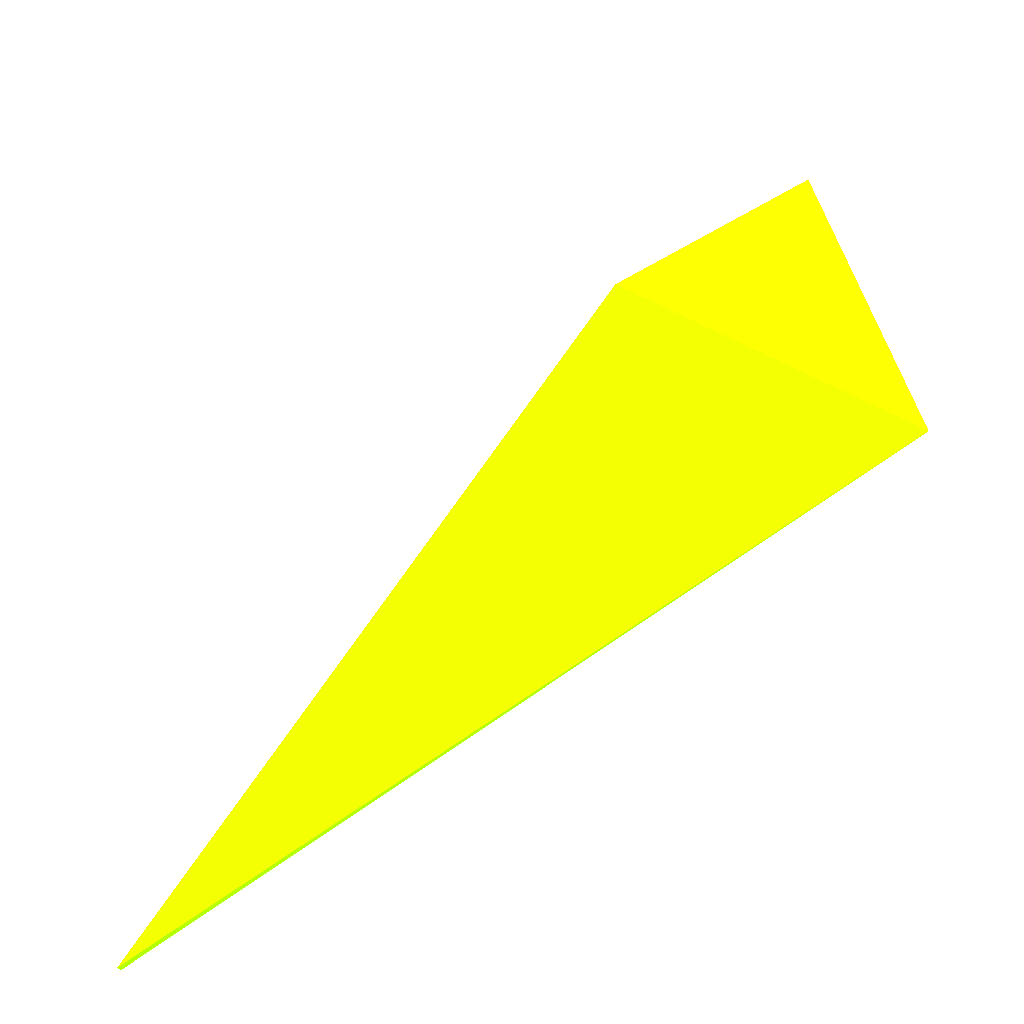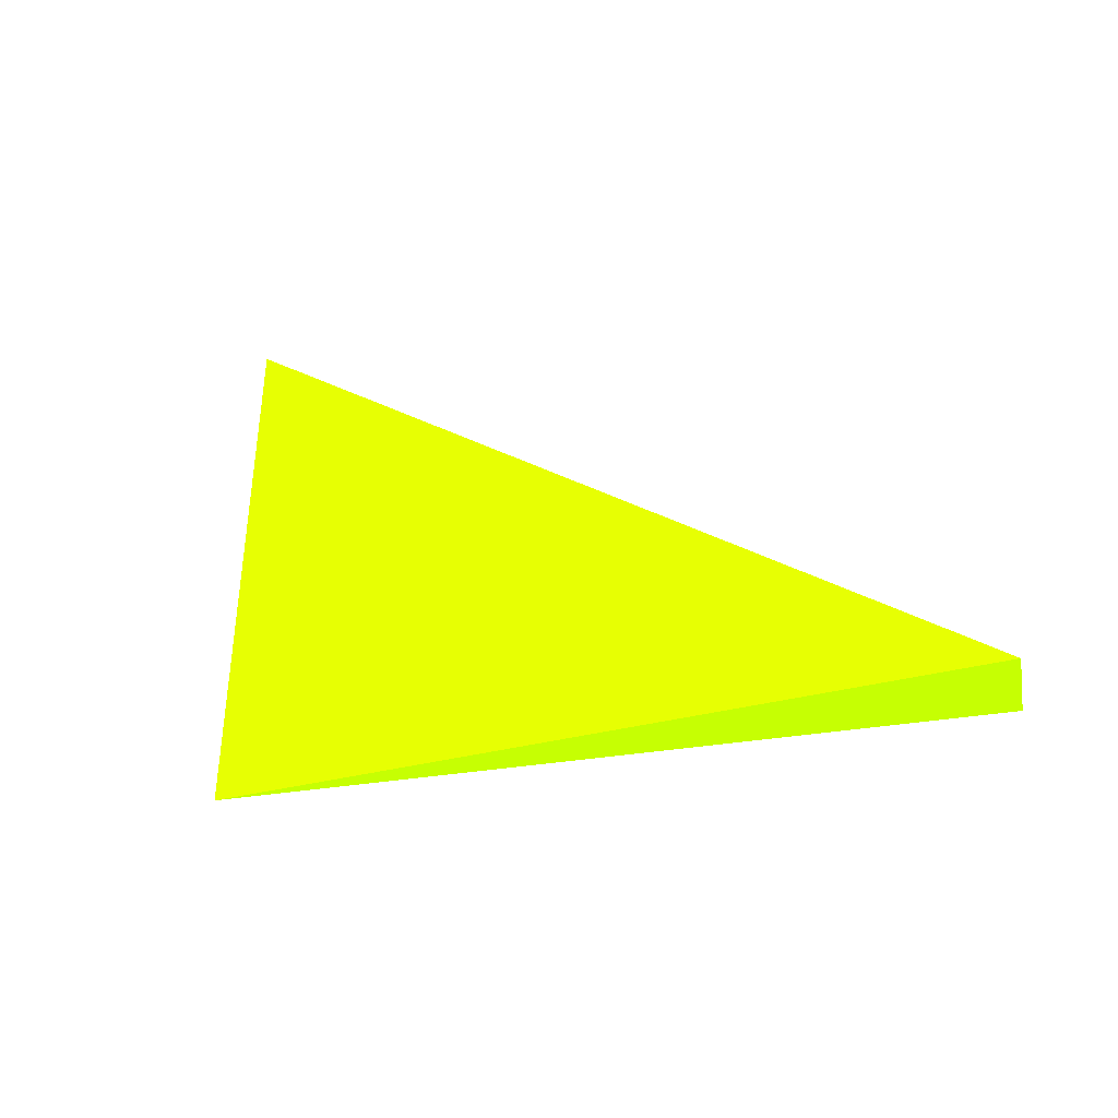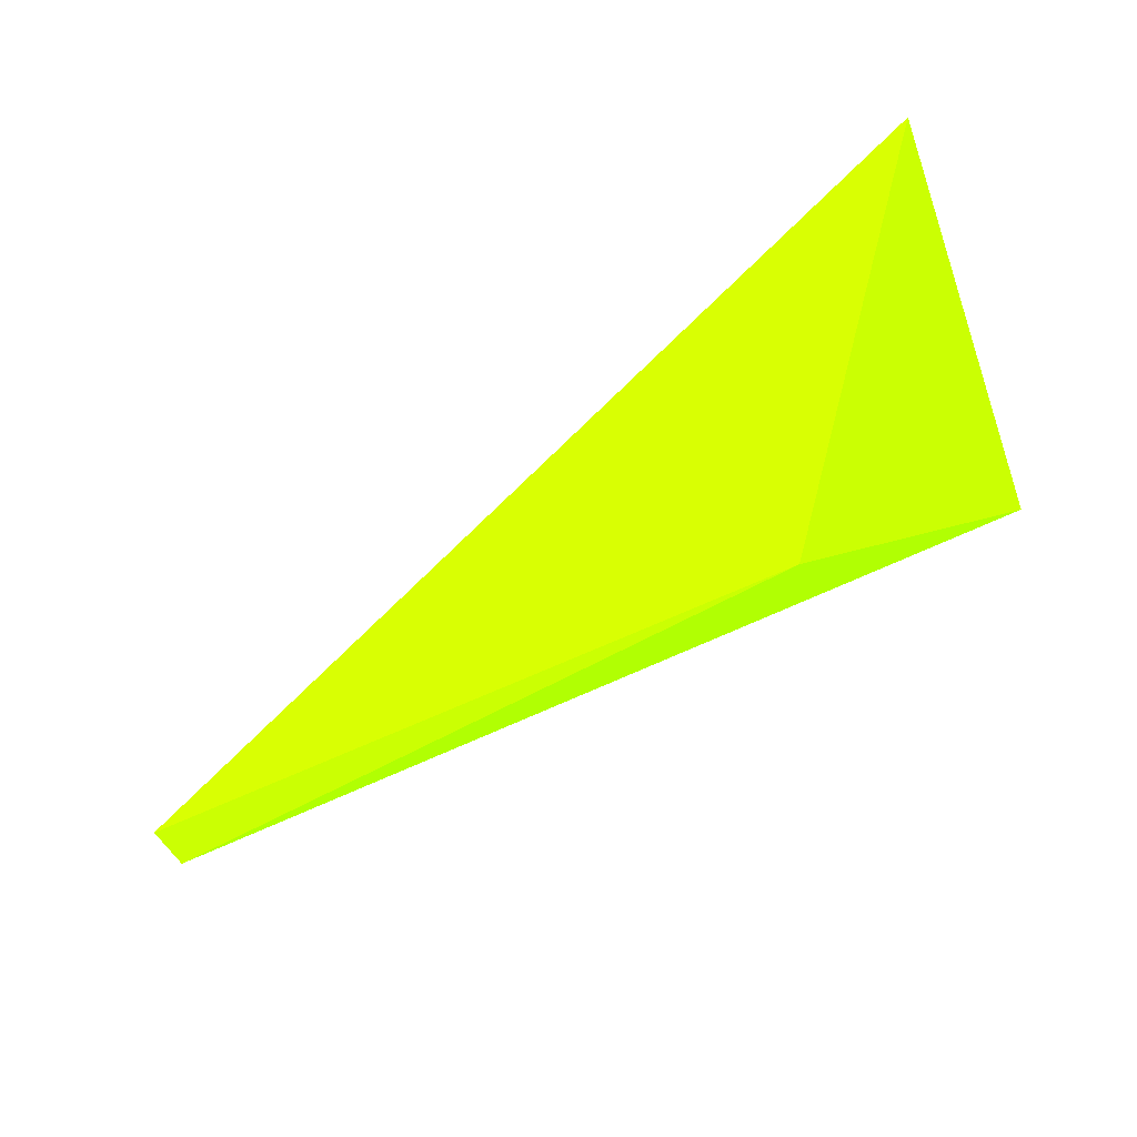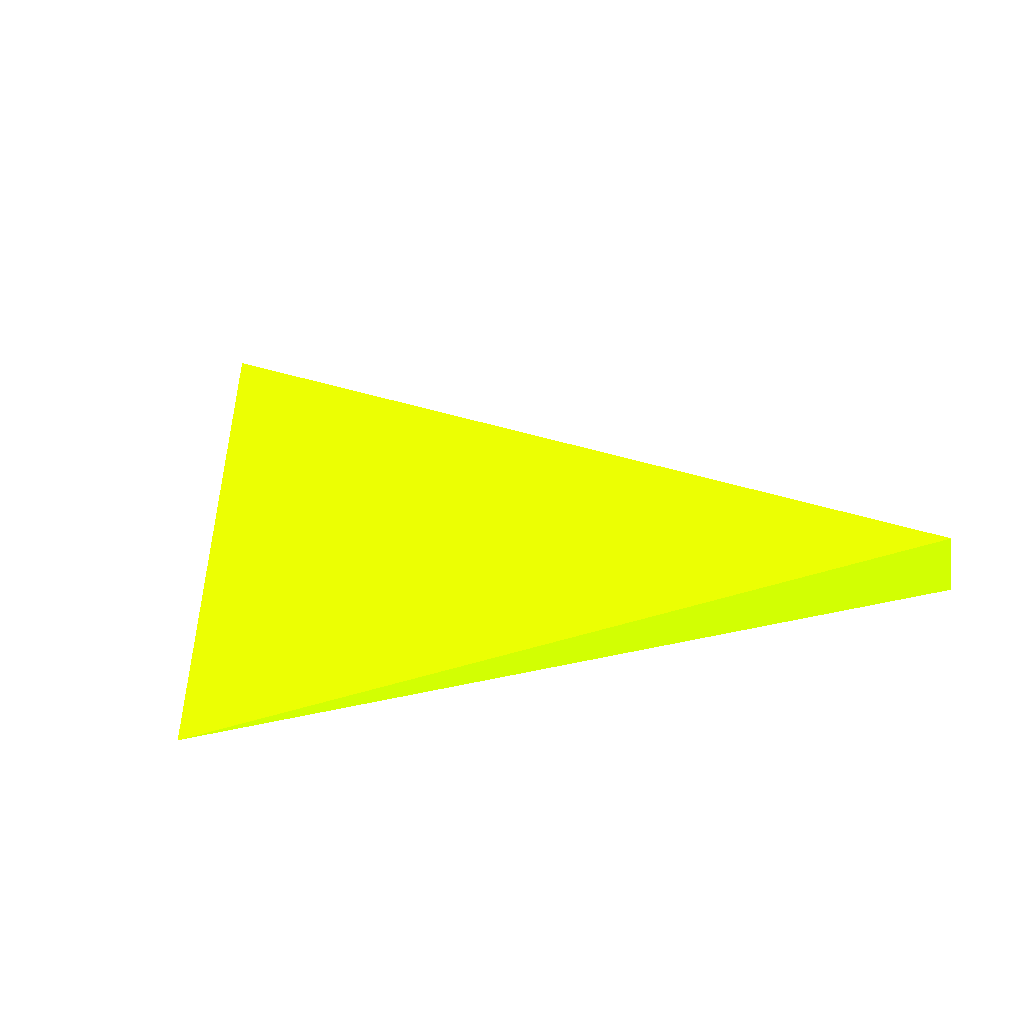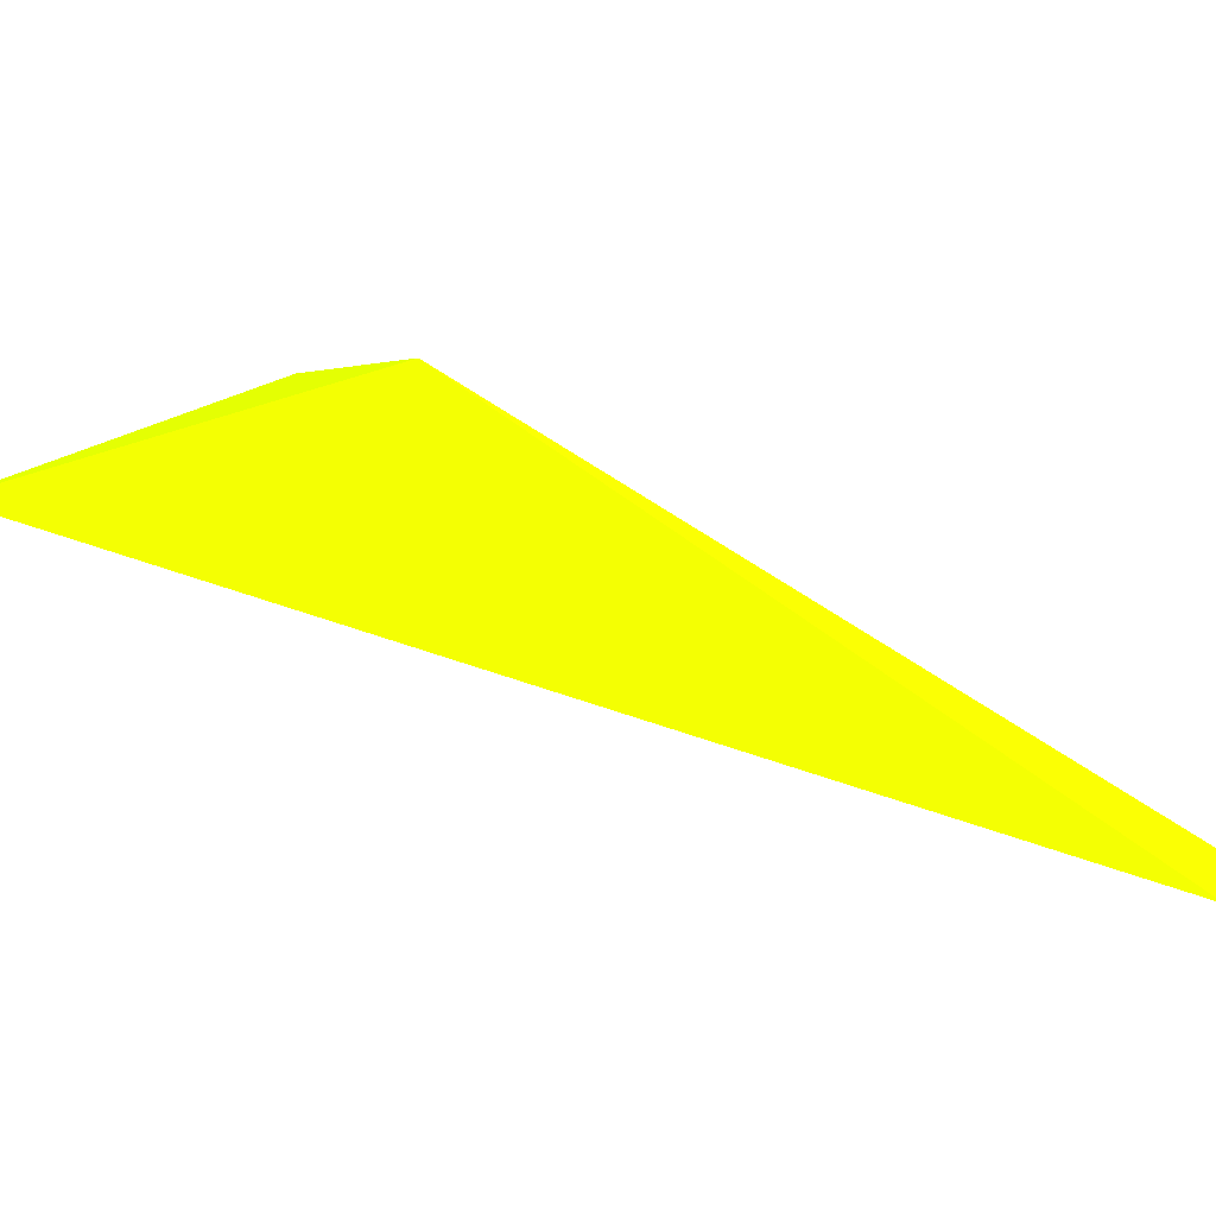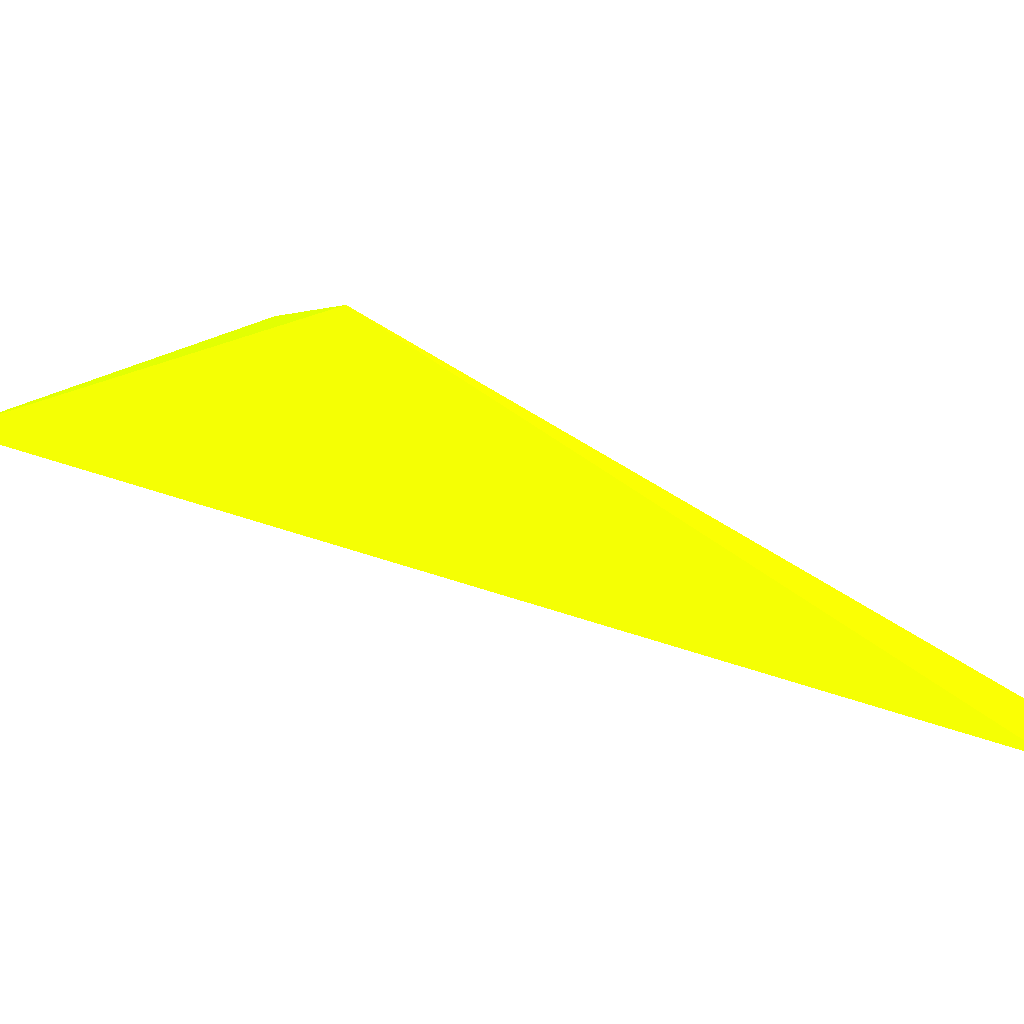
<metadata>
{"format":"obj","ext":"obj","renderer":"f3d","projection":"perspective","resolution":1024,"background":"white","views":[{"elev":-34.6,"azim":-4.8,"up":"+Y"},{"elev":-47.2,"azim":-173.9,"up":"+Y"},{"elev":61.7,"azim":-45.1,"up":"+Y"},{"elev":-55.0,"azim":-176.9,"up":"+Y"},{"elev":-6.1,"azim":-147.6,"up":"+Z"},{"elev":-5.5,"azim":-141.9,"up":"+Z"}]}
</metadata>
<code>
v -0.02631 0.02454 0.009755 0.5333 0.9882 0.007843
v -0.03268 0.01679 0.003711 0.5333 0.9882 0.007843
v -0.03268 0.01658 0.004279 0.5333 0.9882 0.007843
v -0.02236 0.02177 0.01043 0.5333 0.9882 0.007843
v -0.02298 0.02841 0.00795 0.5333 0.9882 0.007843
f 4 2 5
f 1 2 3
f 3 2 4
f 1 3 4
f 1 4 5
f 2 1 5

</code>
